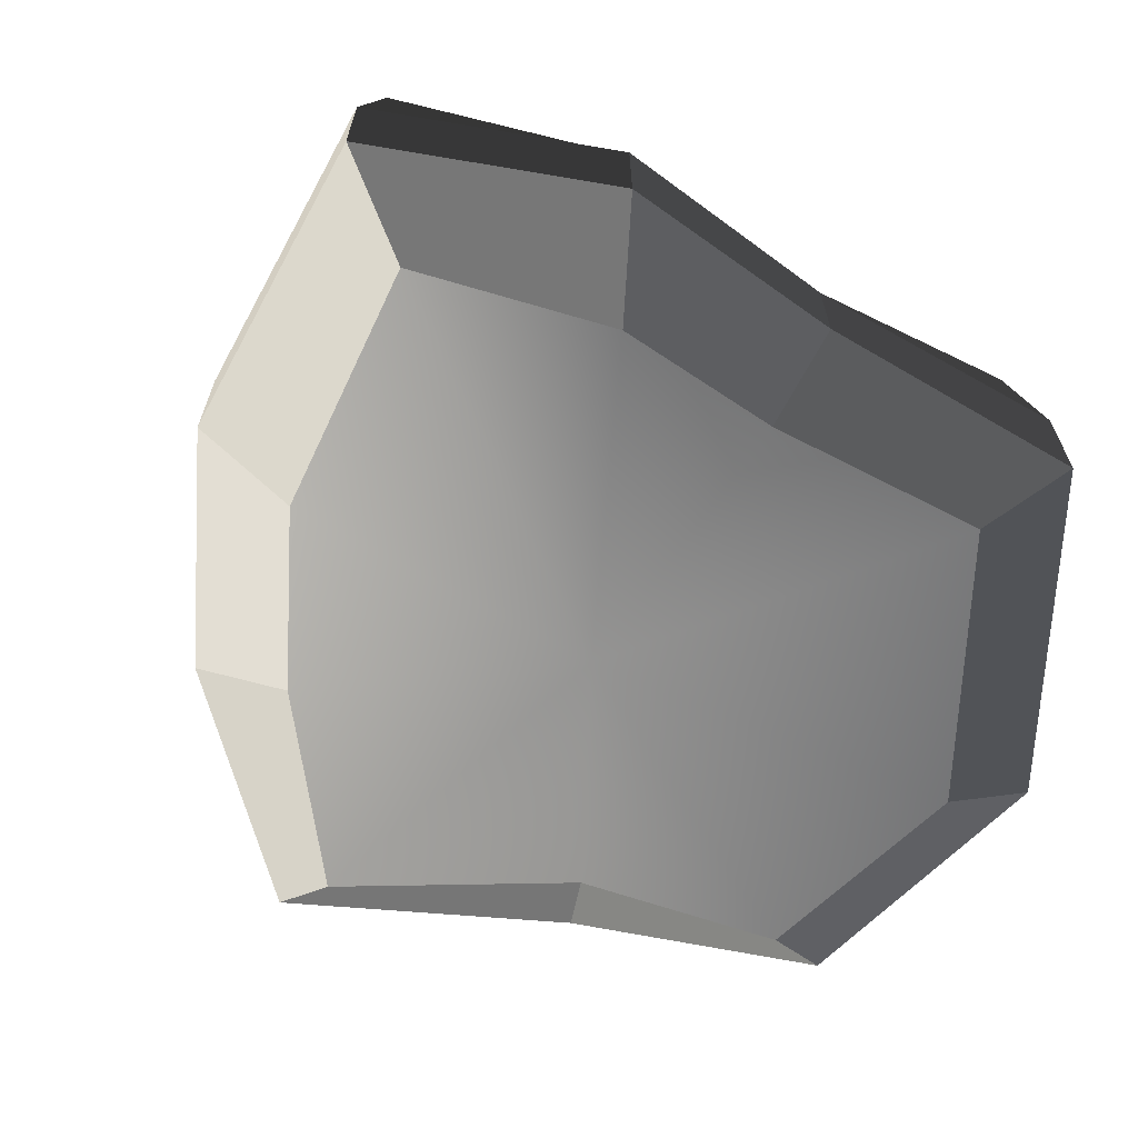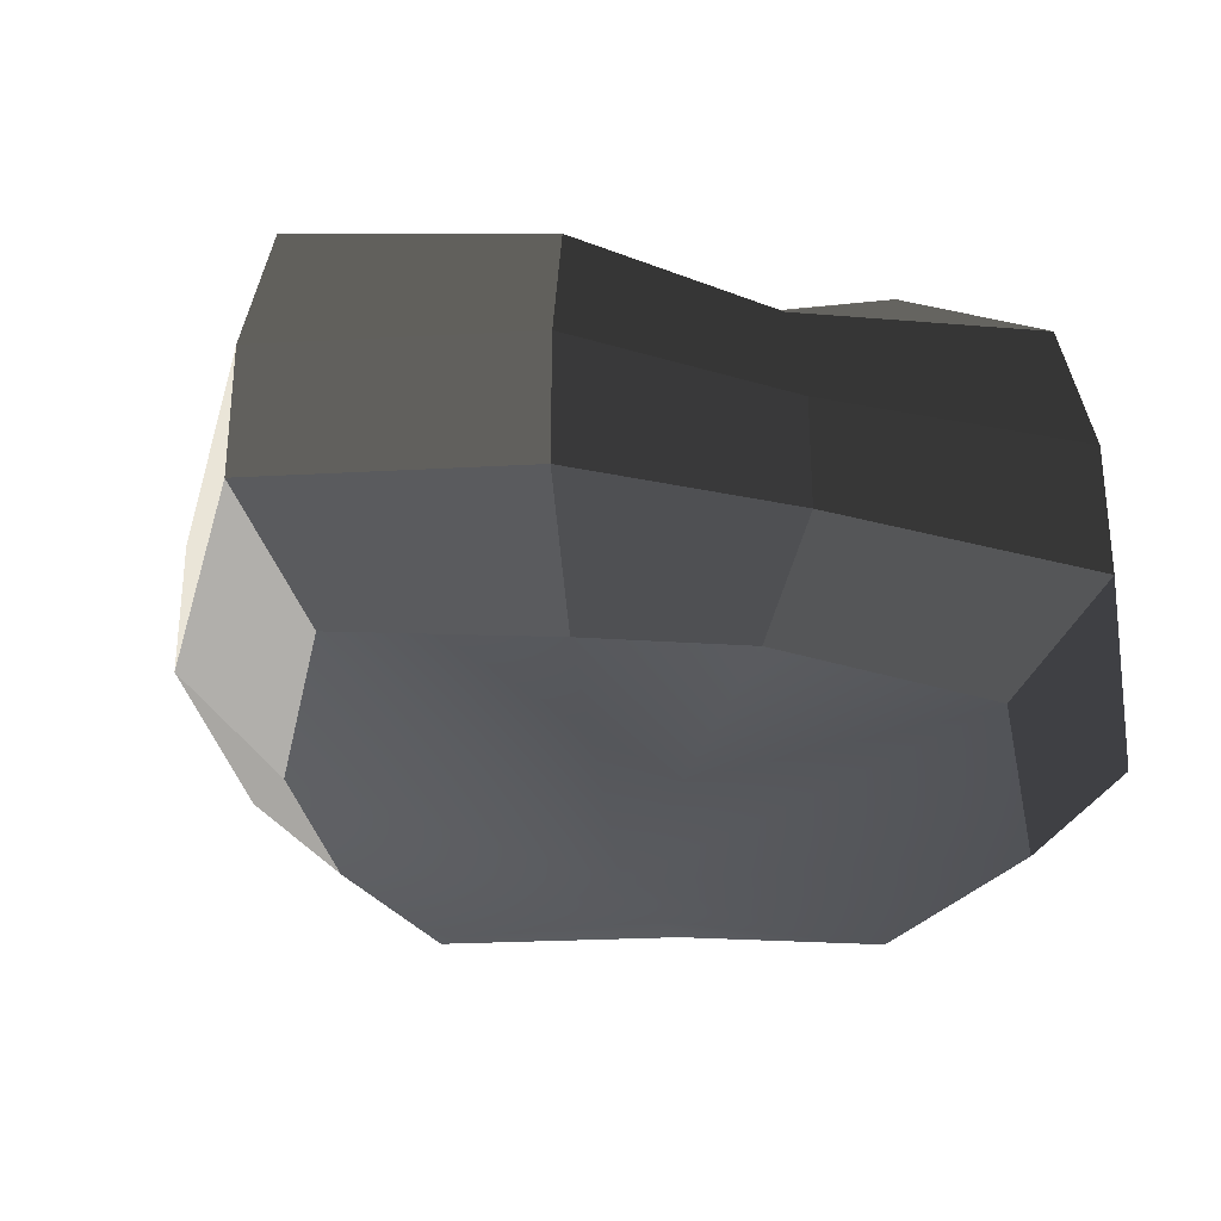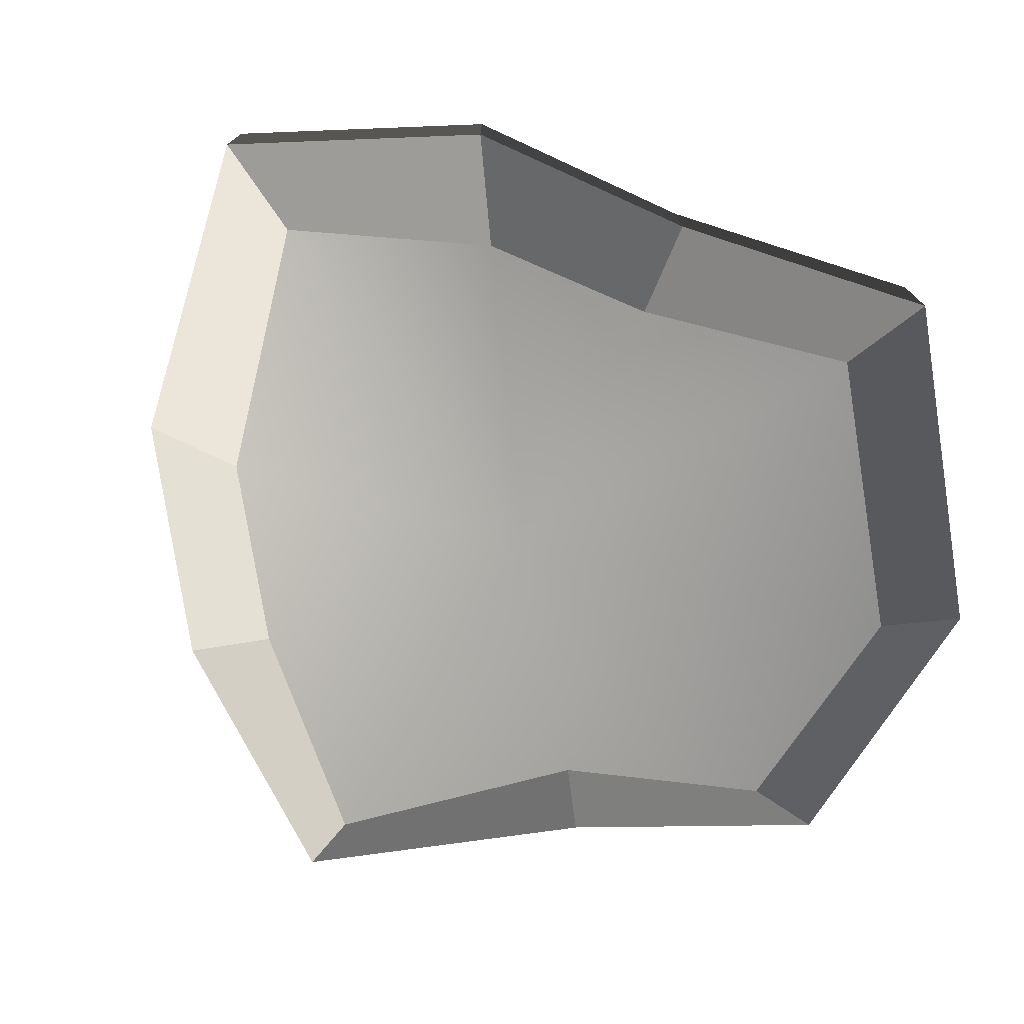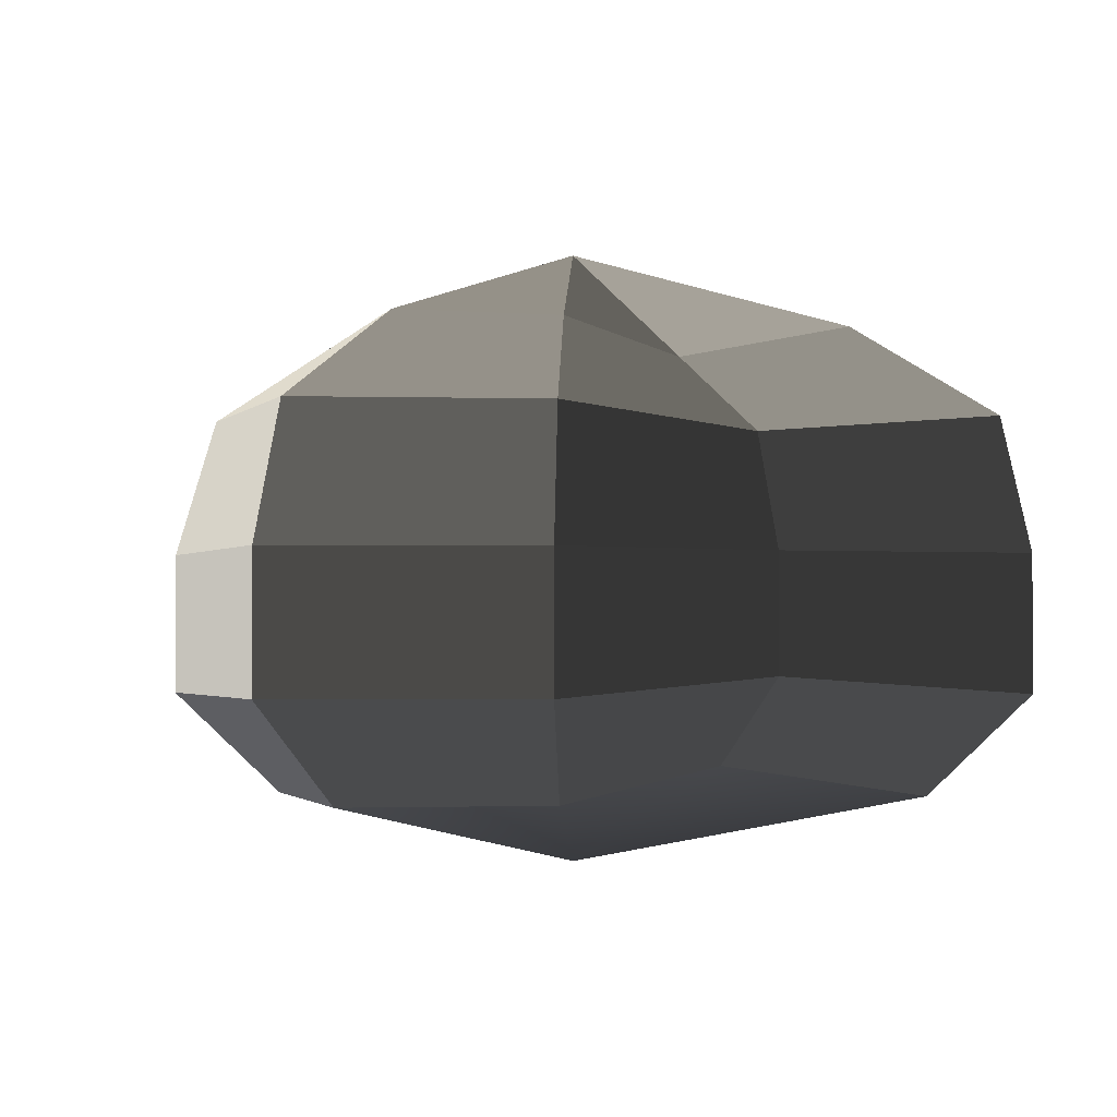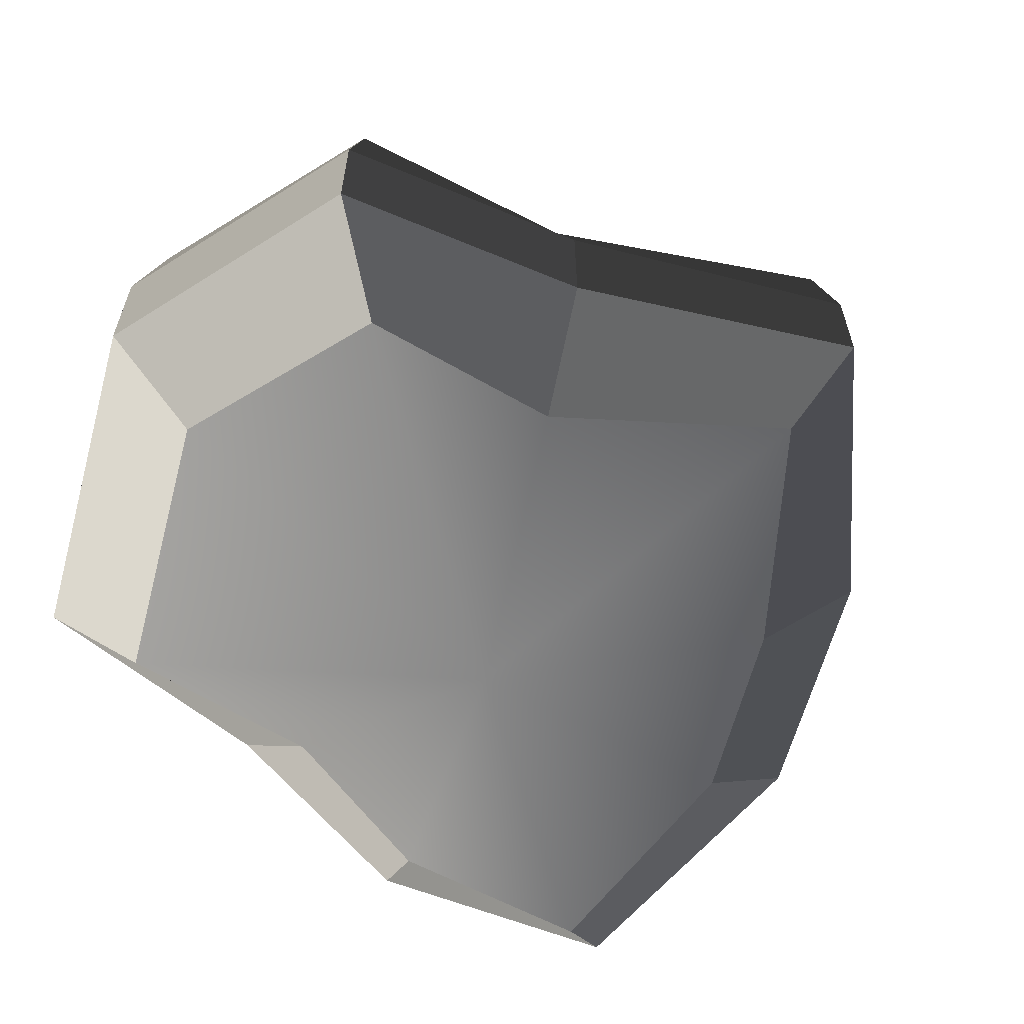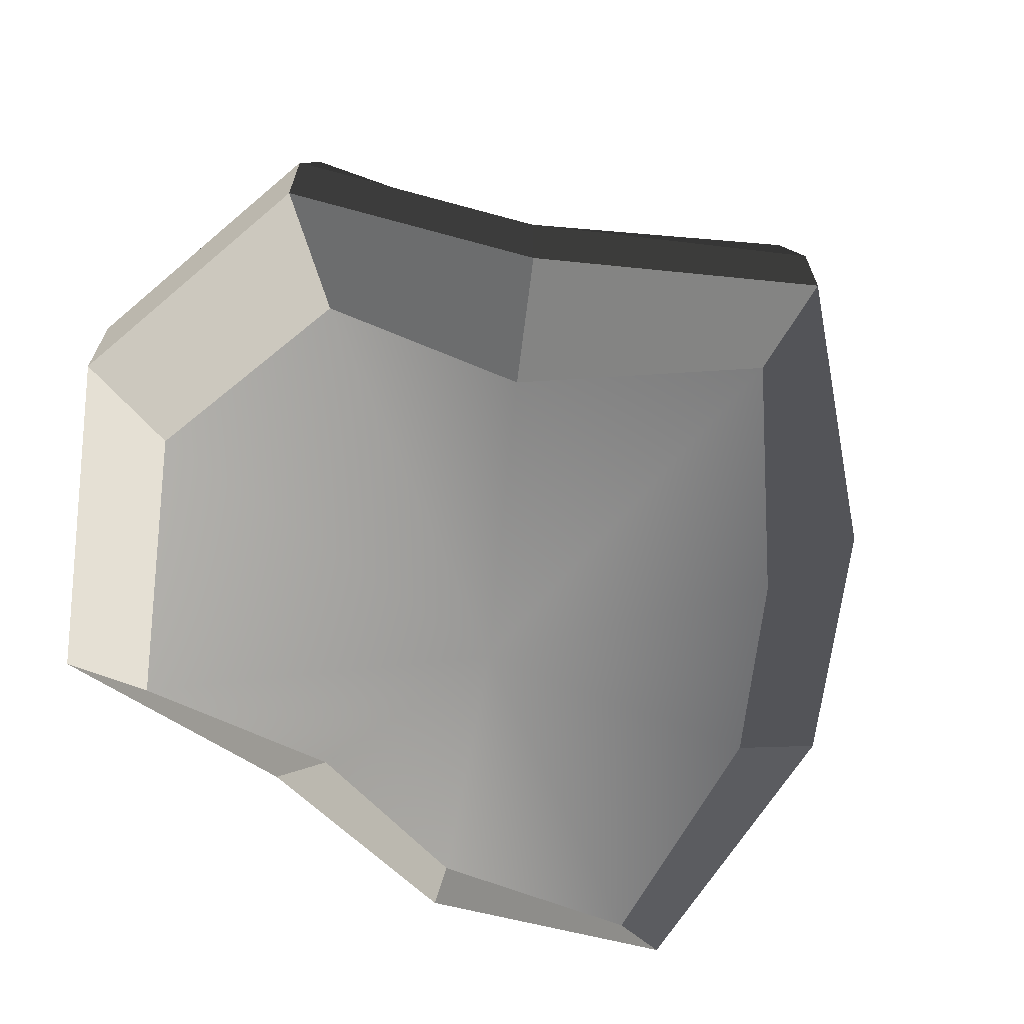
<metadata>
{"format":"obj","ext":"obj","renderer":"f3d","projection":"perspective","resolution":1024,"background":"white","views":[{"elev":-67.2,"azim":48.6,"up":"+Y"},{"elev":-32.3,"azim":62.5,"up":"+Y"},{"elev":-76.4,"azim":60.5,"up":"+Y"},{"elev":-1.7,"azim":56.7,"up":"+Y"},{"elev":-62.6,"azim":-143.2,"up":"+Y"},{"elev":-68.6,"azim":-135.5,"up":"+Y"}]}
</metadata>
<code>
v 0.01455 -0.02578 -0.04036
v 0.004624 -0.03398 0.00109
v 0.03878 -0.02578 -0.02106
v -0.009663 -0.02578 -0.03818
v -0.01825 -0.02578 -0.01778
v -0.03822 -0.02223 0.00109
v -0.02135 -0.02578 0.01996
v -0.005297 -0.02578 0.03272
v 0.02109 -0.02578 0.04036
v 0.0306 -0.02578 0.01996
v 0.03219 -0.02223 0.00109
v 0.03878 -0.02578 -0.02106
v 0.04797 -0.01489 -0.02773
v 0.01805 -0.01489 -0.05115
v 0.01455 -0.02578 -0.04036
v 0.01455 -0.02578 -0.04036
v 0.01805 -0.01489 -0.05115
v -0.01317 -0.01489 -0.04897
v -0.009663 -0.02578 -0.03818
v -0.009663 -0.02578 -0.03818
v -0.01317 -0.01489 -0.04897
v -0.02743 -0.01489 -0.02445
v -0.01825 -0.02578 -0.01778
v -0.01825 -0.02578 -0.01778
v -0.02743 -0.01489 -0.02445
v -0.04797 -0.01289 0.00109
v -0.03822 -0.02223 0.00109
v -0.03822 -0.02223 0.00109
v -0.04797 -0.01289 0.00109
v -0.03053 -0.01489 0.02663
v -0.02135 -0.02578 0.01996
v -0.02135 -0.02578 0.01996
v -0.03053 -0.01489 0.02663
v -0.008805 -0.01489 0.04351
v -0.005297 -0.02578 0.03272
v -0.005297 -0.02578 0.03272
v -0.008805 -0.01489 0.04351
v 0.0246 -0.01489 0.05115
v 0.02109 -0.02578 0.04036
v 0.02109 -0.02578 0.04036
v 0.0246 -0.01489 0.05115
v 0.03978 -0.01489 0.02663
v 0.0306 -0.02578 0.01996
v 0.0306 -0.02578 0.01996
v 0.03978 -0.01489 0.02663
v 0.04193 -0.01289 0.00109
v 0.03219 -0.02223 0.00109
v 0.03219 -0.02223 0.00109
v 0.04193 -0.01289 0.00109
v 0.04797 -0.01489 -0.02773
v 0.03878 -0.02578 -0.02106
v 0.04797 -0.01489 -0.02773
v 0.04797 -0.0001483 -0.02773
v 0.01805 -0.0001483 -0.05115
v 0.01805 -0.01489 -0.05115
v 0.01805 -0.01489 -0.05115
v 0.01805 -0.0001483 -0.05115
v -0.01317 -0.0001483 -0.04897
v -0.01317 -0.01489 -0.04897
v -0.01317 -0.01489 -0.04897
v -0.01317 -0.0001483 -0.04897
v -0.02743 -0.0001483 -0.02445
v -0.02743 -0.01489 -0.02445
v -0.02743 -0.01489 -0.02445
v -0.02743 -0.0001483 -0.02445
v -0.04797 -0.0002294 0.00109
v -0.04797 -0.01289 0.00109
v -0.04797 -0.01289 0.00109
v -0.04797 -0.0002294 0.00109
v -0.03053 -0.0001483 0.02663
v -0.03053 -0.01489 0.02663
v -0.03053 -0.01489 0.02663
v -0.03053 -0.0001483 0.02663
v -0.008805 -0.0001483 0.04351
v -0.008805 -0.01489 0.04351
v -0.008805 -0.01489 0.04351
v -0.008805 -0.0001483 0.04351
v 0.0246 -0.0001483 0.05115
v 0.0246 -0.01489 0.05115
v 0.0246 -0.01489 0.05115
v 0.0246 -0.0001483 0.05115
v 0.03978 -0.0001483 0.02663
v 0.03978 -0.01489 0.02663
v 0.03978 -0.01489 0.02663
v 0.03978 -0.0001483 0.02663
v 0.04193 -0.0002294 0.00109
v 0.04193 -0.01289 0.00109
v 0.04193 -0.01289 0.00109
v 0.04193 -0.0002294 0.00109
v 0.04797 -0.0001483 -0.02773
v 0.04797 -0.01489 -0.02773
v 0.04797 -0.0001483 -0.02773
v 0.04569 0.01428 -0.0254
v 0.01715 0.01428 -0.04799
v 0.01805 -0.0001483 -0.05115
v 0.01805 -0.0001483 -0.05115
v 0.01715 0.01428 -0.04799
v -0.01183 0.01428 -0.0456
v -0.01317 -0.0001483 -0.04897
v -0.01317 -0.0001483 -0.04897
v -0.01183 0.01428 -0.0456
v -0.02321 0.01428 -0.02181
v -0.02743 -0.0001483 -0.02445
v -0.02743 -0.0001483 -0.02445
v -0.02321 0.01428 -0.02181
v -0.0453 0.01197 0.001196
v -0.04797 -0.0002294 0.00109
v -0.04797 -0.0002294 0.00109
v -0.0453 0.01197 0.001196
v -0.02661 0.01428 0.0242
v -0.03053 -0.0001483 0.02663
v -0.03053 -0.0001483 0.02663
v -0.02661 0.01428 0.0242
v -0.007042 0.01428 0.03961
v -0.008805 -0.0001483 0.04351
v -0.008805 -0.0001483 0.04351
v -0.007042 0.01428 0.03961
v 0.02433 0.01428 0.04799
v 0.0246 -0.0001483 0.05115
v 0.0246 -0.0001483 0.05115
v 0.02433 0.01428 0.04799
v 0.03671 0.01428 0.0242
v 0.03978 -0.0001483 0.02663
v 0.03978 -0.0001483 0.02663
v 0.03671 0.01428 0.0242
v 0.03865 0.01197 0.001196
v 0.04193 -0.0002294 0.00109
v 0.04193 -0.0002294 0.00109
v 0.03865 0.01197 0.001196
v 0.04569 0.01428 -0.0254
v 0.04797 -0.0001483 -0.02773
v 0.04569 0.01428 -0.0254
v 0.03225 0.02437 -0.01615
v 0.01204 0.02437 -0.03257
v 0.01715 0.01428 -0.04799
v 0.01715 0.01428 -0.04799
v 0.01204 0.02437 -0.03257
v -0.002592 0.02437 -0.0214
v -0.01183 0.01428 -0.0456
v -0.01183 0.01428 -0.0456
v -0.002592 0.02437 -0.0214
v -0.01125 0.02437 -0.0128
v -0.02321 0.01428 -0.02181
v -0.02321 0.01428 -0.02181
v -0.01125 0.02437 -0.0128
v -0.03124 0.02075 0.001116
v -0.0453 0.01197 0.001196
v -0.0453 0.01197 0.001196
v -0.03124 0.02075 0.001116
v -0.01443 0.02437 0.01503
v -0.02661 0.01428 0.0242
v -0.02661 0.01428 0.0242
v -0.01443 0.02437 0.01503
v -0.002592 0.02437 0.02475
v -0.007042 0.01428 0.03961
v -0.007042 0.01428 0.03961
v -0.002592 0.02437 0.02475
v 0.01874 0.02437 0.03257
v 0.02433 0.01428 0.04799
v 0.02433 0.01428 0.04799
v 0.01874 0.02437 0.03257
v 0.02387 0.02437 0.01503
v 0.03671 0.01428 0.0242
v 0.03671 0.01428 0.0242
v 0.02387 0.02437 0.01503
v 0.02504 0.02075 0.001116
v 0.03865 0.01197 0.001196
v 0.03865 0.01197 0.001196
v 0.02504 0.02075 0.001116
v 0.03225 0.02437 -0.01615
v 0.04569 0.01428 -0.0254
v 0.03225 0.02437 -0.01615
v 0.004624 0.03398 0.00109
v 0.01204 0.02437 -0.03257
v 0.01204 0.02437 -0.03257
v 0.004624 0.03398 0.00109
v -0.002592 0.02437 -0.0214
v -0.002592 0.02437 -0.0214
v 0.004624 0.03398 0.00109
v -0.01125 0.02437 -0.0128
v -0.01125 0.02437 -0.0128
v 0.004624 0.03398 0.00109
v -0.03124 0.02075 0.001116
v -0.03124 0.02075 0.001116
v 0.004624 0.03398 0.00109
v -0.01443 0.02437 0.01503
v -0.01443 0.02437 0.01503
v 0.004624 0.03398 0.00109
v -0.002592 0.02437 0.02475
v -0.002592 0.02437 0.02475
v 0.004624 0.03398 0.00109
v 0.01874 0.02437 0.03257
v 0.01874 0.02437 0.03257
v 0.004624 0.03398 0.00109
v 0.02387 0.02437 0.01503
v 0.02387 0.02437 0.01503
v 0.004624 0.03398 0.00109
v 0.02504 0.02075 0.001116
v 0.02504 0.02075 0.001116
v 0.004624 0.03398 0.00109
v 0.03225 0.02437 -0.01615
g pCylinder1_16_3916_48
f 1 3 2
f 4 1 2
f 5 4 2
f 6 5 2
f 7 6 2
f 8 7 2
f 9 8 2
f 10 9 2
f 11 10 2
f 3 11 2
f 12 14 13
f 12 15 14
f 16 18 17
f 16 19 18
f 20 22 21
f 20 23 22
f 24 26 25
f 24 27 26
f 28 30 29
f 28 31 30
f 32 34 33
f 32 35 34
f 36 38 37
f 36 39 38
f 40 42 41
f 40 43 42
f 44 46 45
f 44 47 46
f 48 50 49
f 48 51 50
f 52 54 53
f 52 55 54
f 56 58 57
f 56 59 58
f 60 62 61
f 60 63 62
f 64 66 65
f 64 67 66
f 68 70 69
f 68 71 70
f 72 74 73
f 72 75 74
f 76 78 77
f 76 79 78
f 80 82 81
f 80 83 82
f 84 86 85
f 84 87 86
f 88 90 89
f 88 91 90
f 92 94 93
f 92 95 94
f 96 98 97
f 96 99 98
f 100 102 101
f 100 103 102
f 104 106 105
f 104 107 106
f 108 110 109
f 108 111 110
f 112 114 113
f 112 115 114
f 116 118 117
f 116 119 118
f 120 122 121
f 120 123 122
f 124 126 125
f 124 127 126
f 128 130 129
f 128 131 130
f 132 134 133
f 132 135 134
f 136 138 137
f 136 139 138
f 140 142 141
f 140 143 142
f 144 146 145
f 144 147 146
f 148 150 149
f 148 151 150
f 152 154 153
f 152 155 154
f 156 158 157
f 156 159 158
f 160 162 161
f 160 163 162
f 164 166 165
f 164 167 166
f 168 170 169
f 168 171 170
f 172 174 173
f 175 177 176
f 178 180 179
f 181 183 182
f 184 186 185
f 187 189 188
f 190 192 191
f 193 195 194
f 196 198 197
f 199 201 200

</code>
